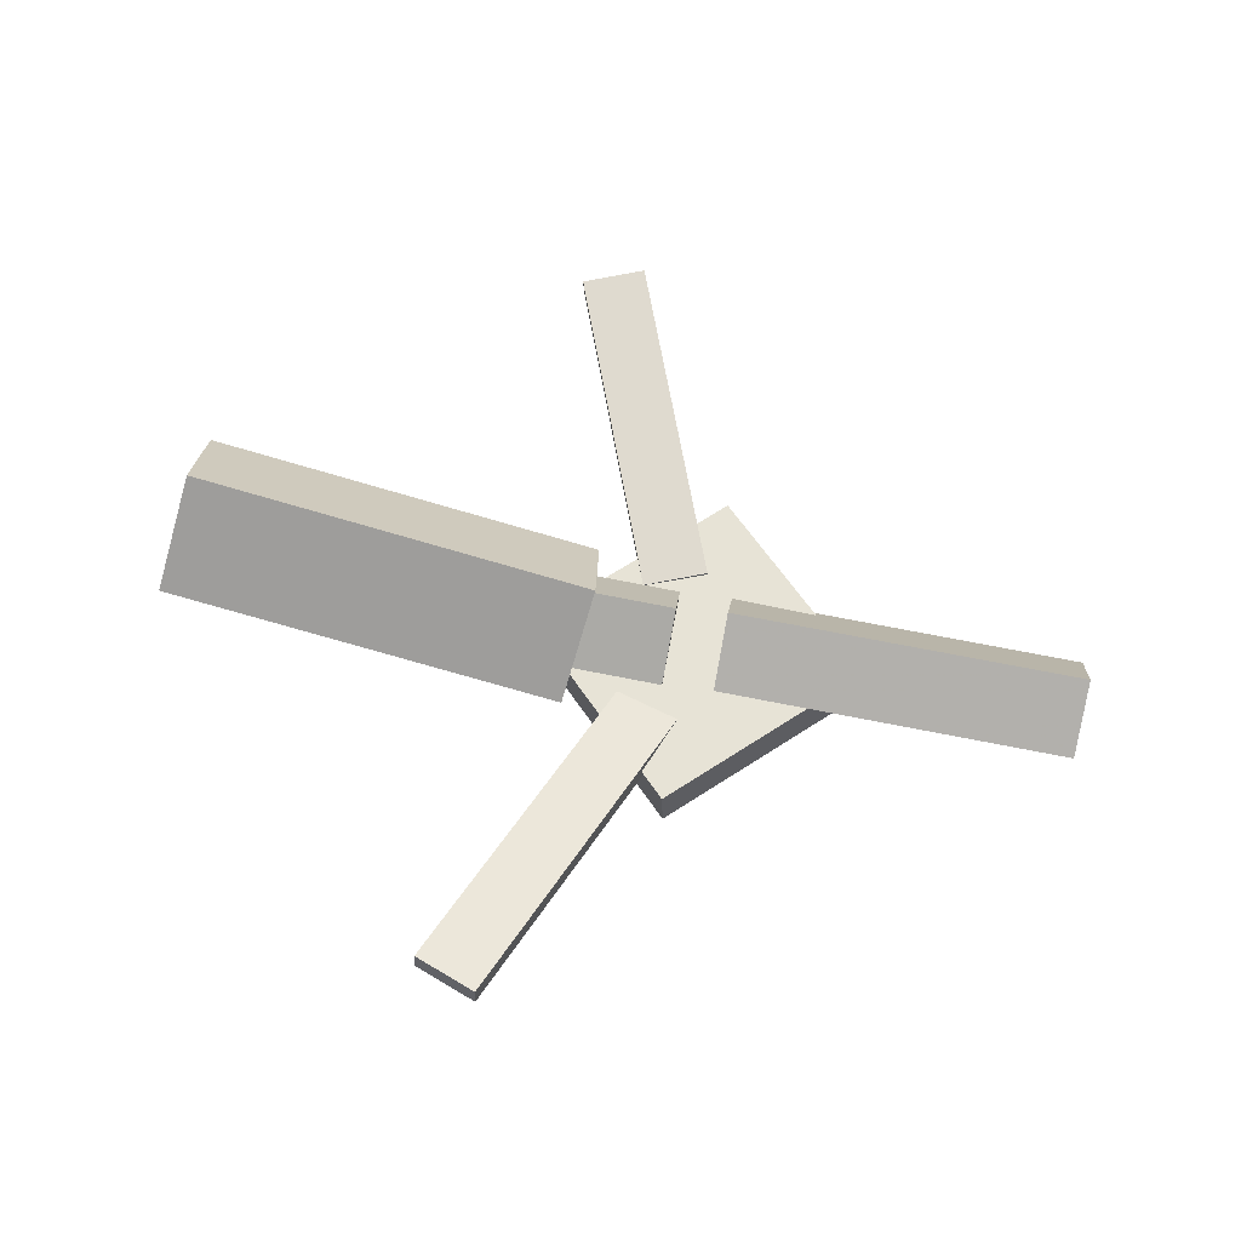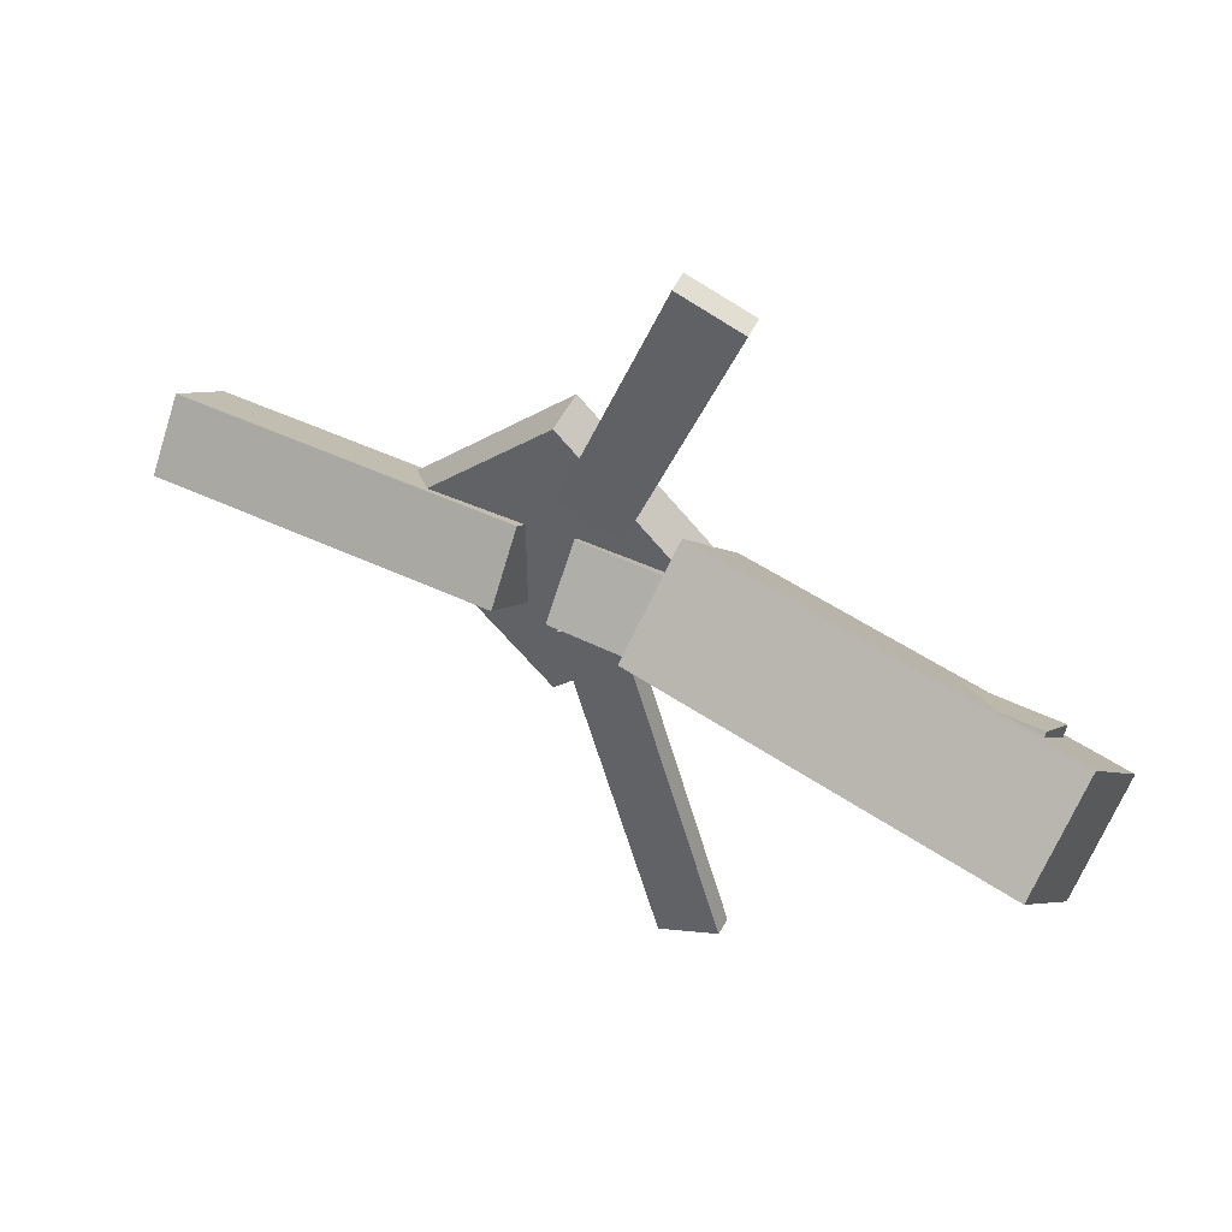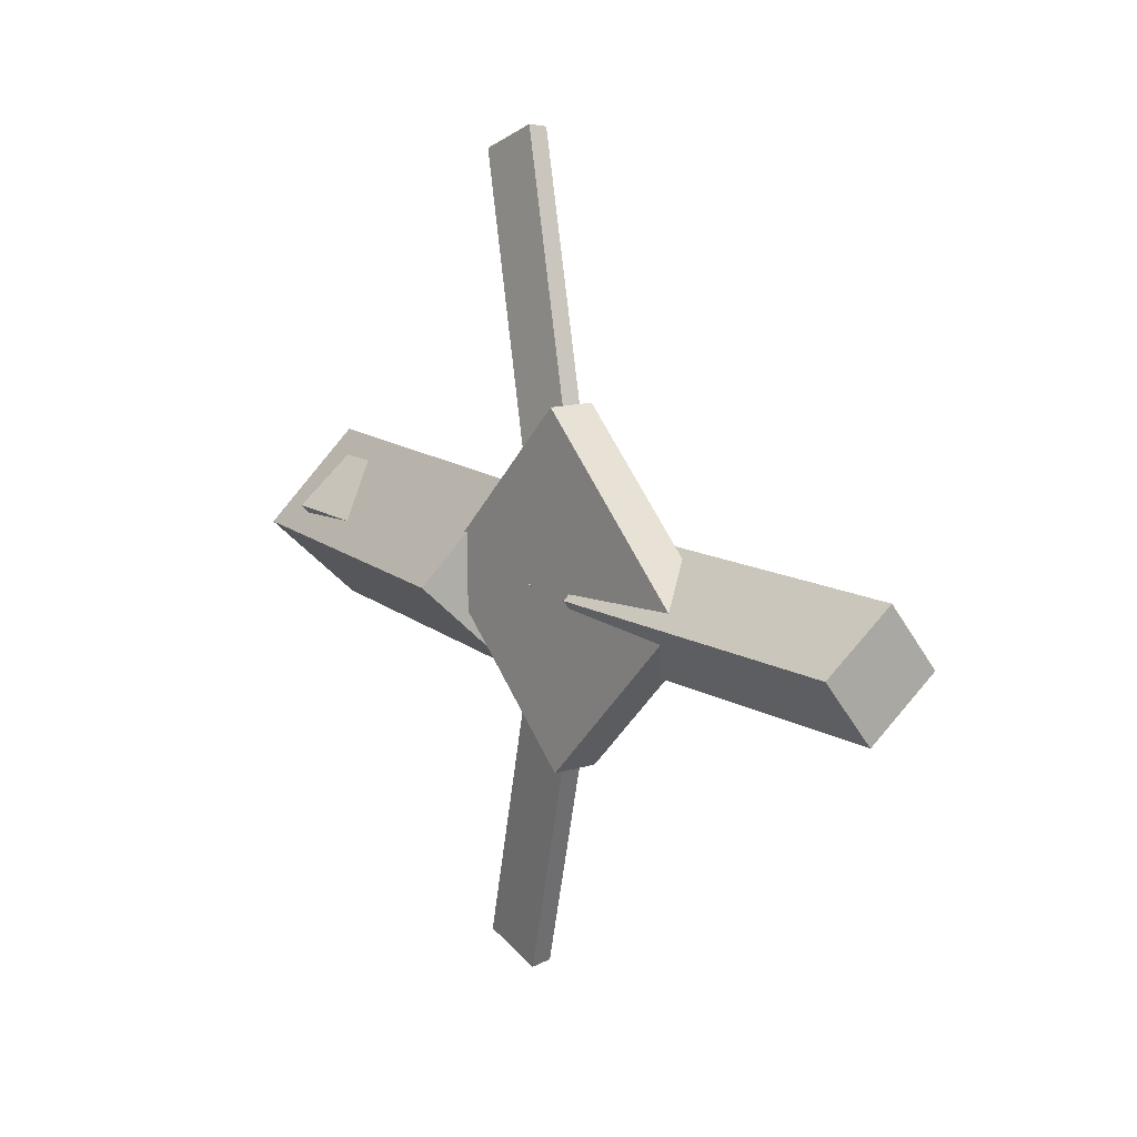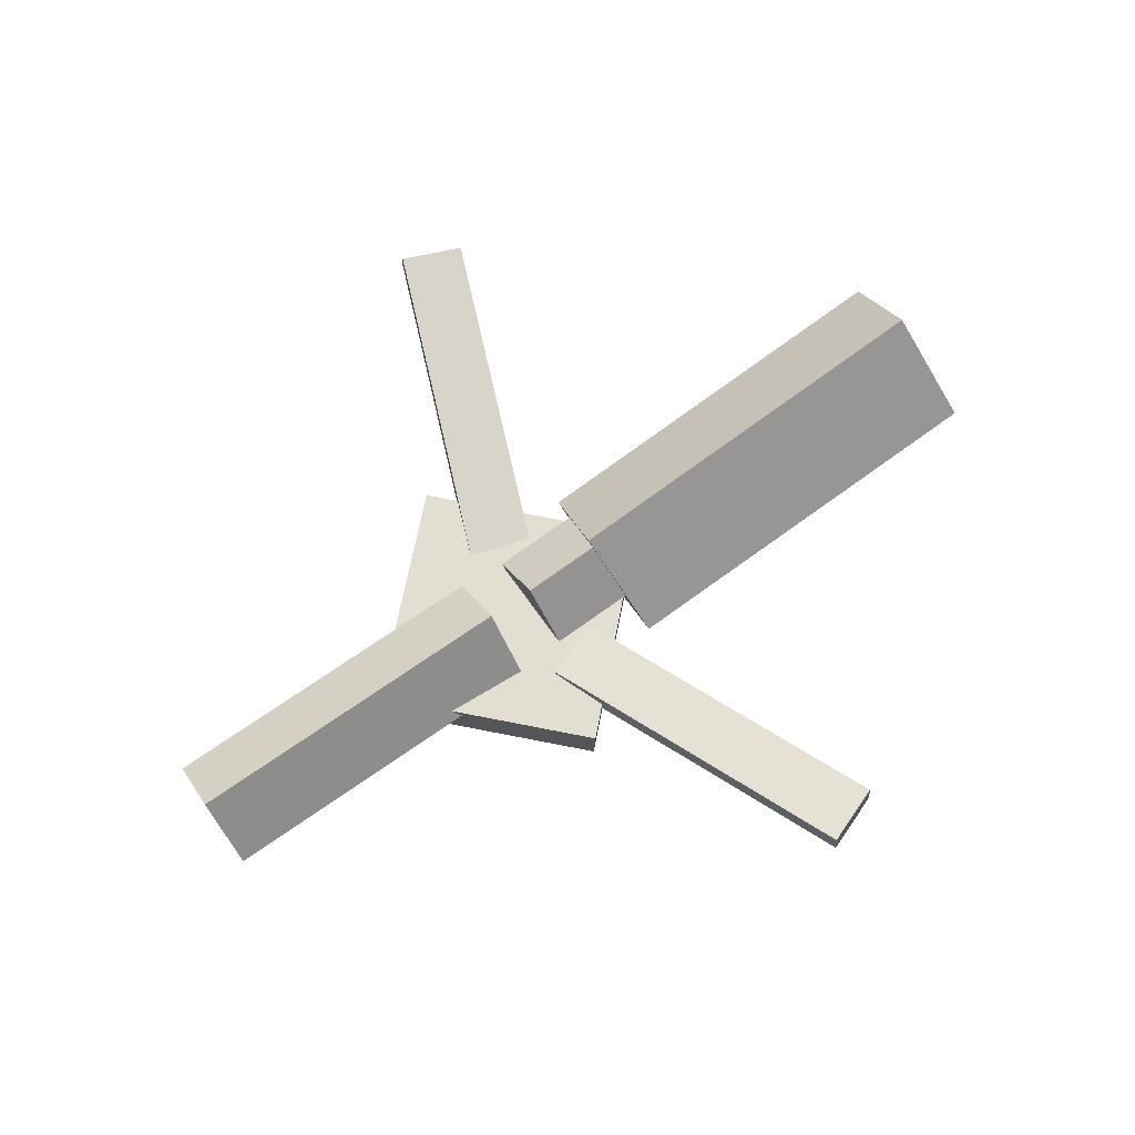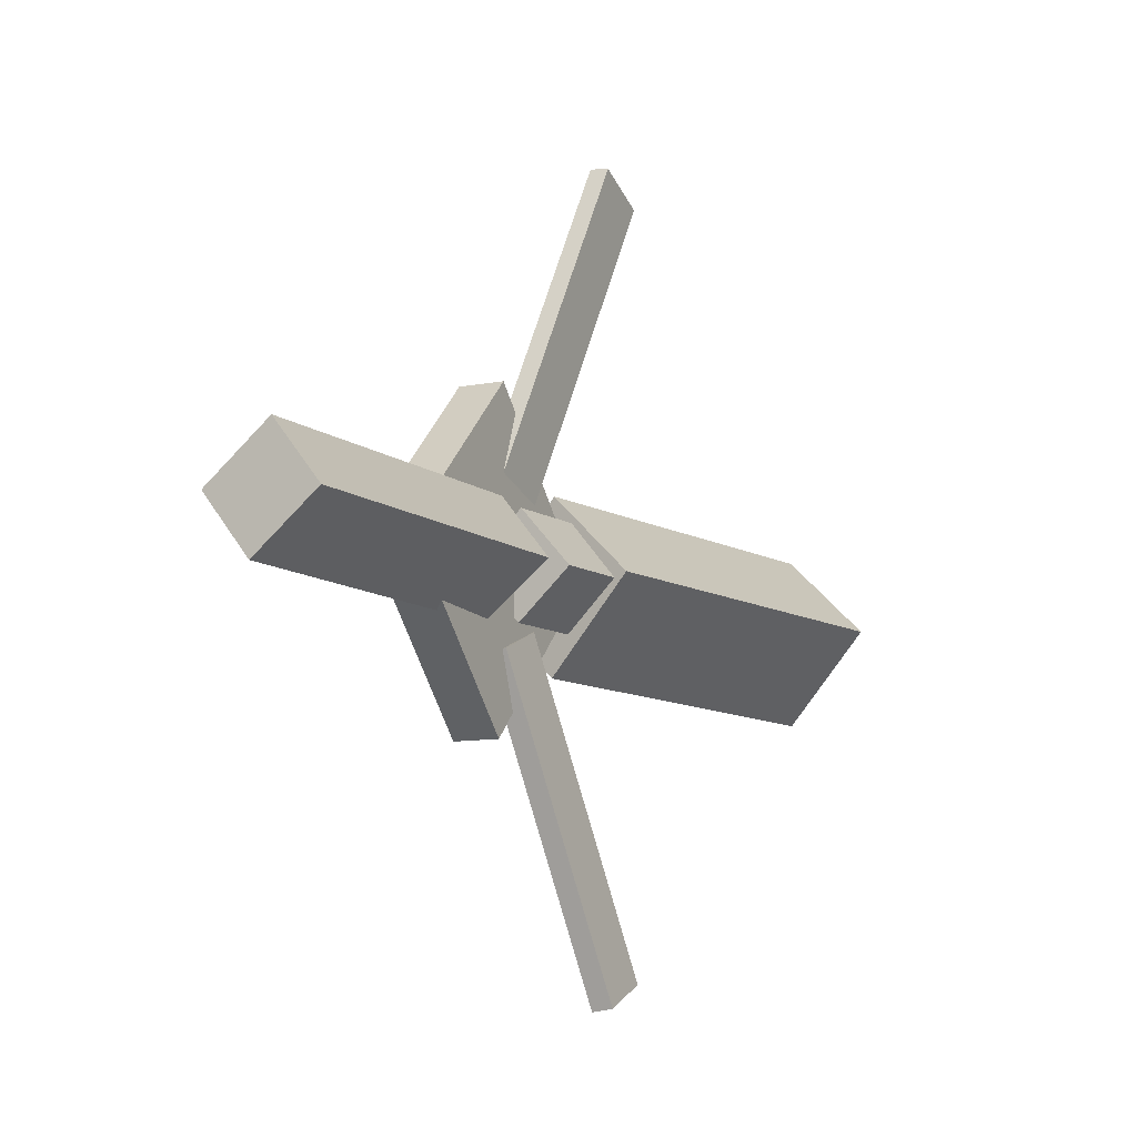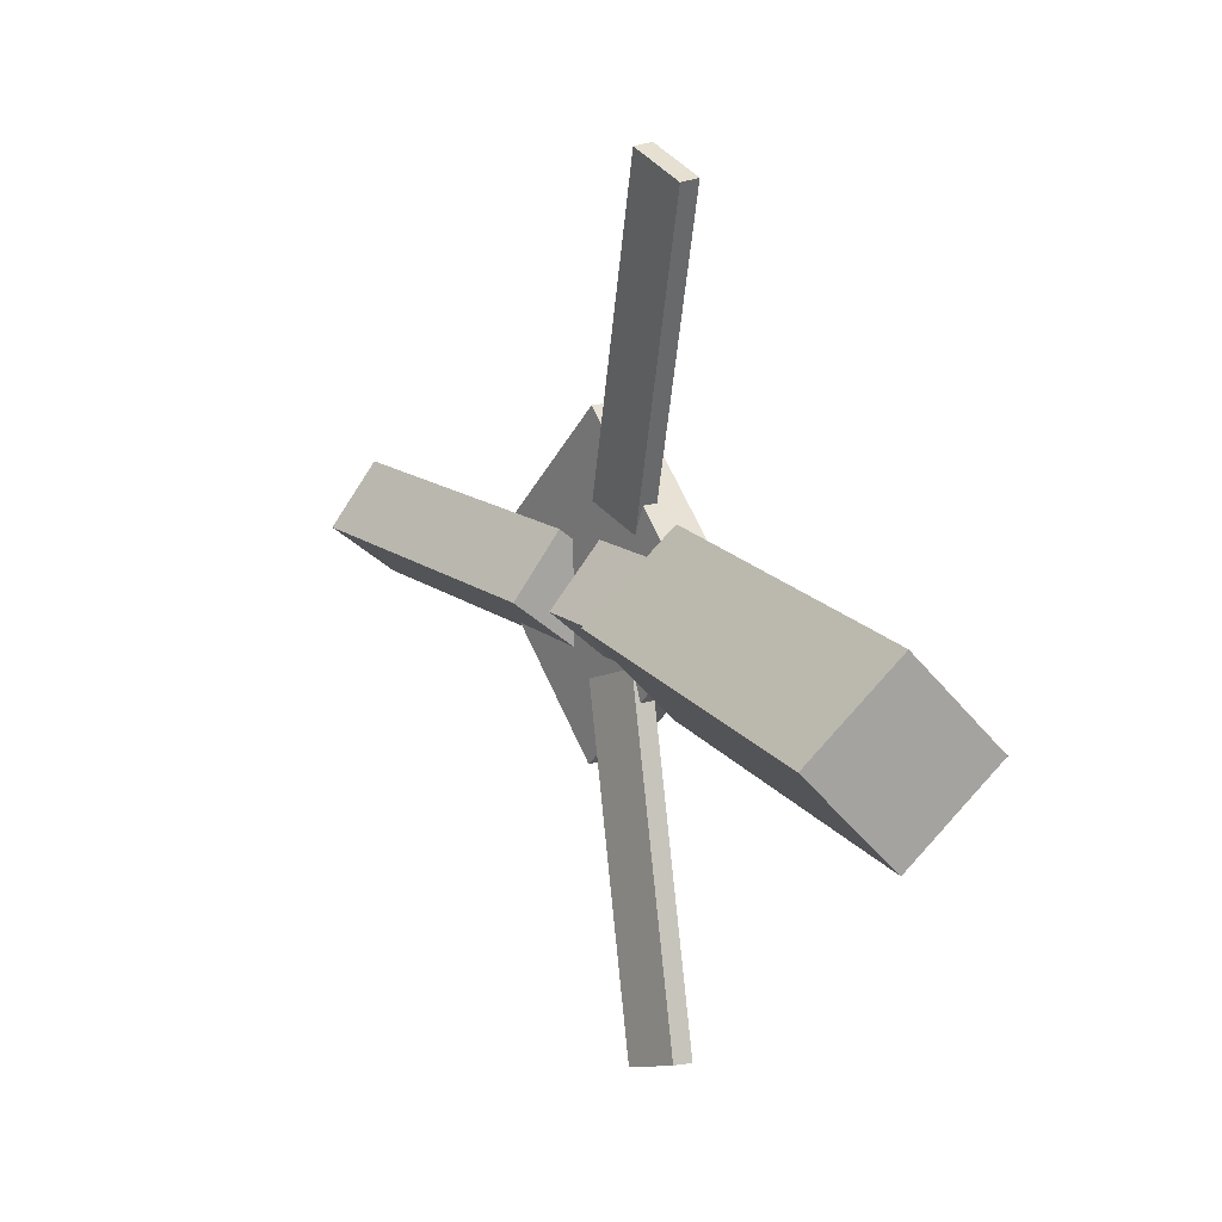
<metadata>
{"format":"obj","ext":"obj","renderer":"f3d","projection":"perspective","resolution":1024,"background":"white","views":[{"elev":62.0,"azim":11.1,"up":"+Y"},{"elev":48.1,"azim":-153.7,"up":"+Z"},{"elev":11.8,"azim":52.9,"up":"+Z"},{"elev":69.3,"azim":145.5,"up":"+Y"},{"elev":-10.6,"azim":117.8,"up":"+Z"},{"elev":15.0,"azim":-124.4,"up":"+Z"}]}
</metadata>
<code>
v -0.03726 -0.06067 -0.07055
v -0.05113 -0.1266 -0.006684
v -0.3421 -0.001229 -0.0754
v -0.356 -0.06718 -0.01153
v -0.02537 0.006124 0.0009982
v -0.03925 -0.05982 0.06487
v -0.3302 0.06557 -0.003851
v -0.3441 -0.0003799 0.06002
f 1.0 7.0 5.0
f 1.0 3.0 7.0
f 1.0 4.0 3.0
f 1.0 2.0 4.0
f 3.0 8.0 7.0
f 3.0 4.0 8.0
f 5.0 7.0 8.0
f 5.0 8.0 6.0
f 1.0 5.0 6.0
f 1.0 6.0 2.0
f 2.0 6.0 8.0
f 2.0 8.0 4.0
v -0.04769 -0.03364 0.3156
v -0.04753 -0.01881 0.3137
v -0.09527 -0.03559 0.2974
v -0.09512 -0.02076 0.2954
v 0.05515 -0.07007 0.05146
v 0.05531 -0.05525 0.04947
v 0.007564 -0.07202 0.0332
v 0.007718 -0.05719 0.03122
f 9.0 15.0 13.0
f 9.0 11.0 15.0
f 9.0 12.0 11.0
f 9.0 10.0 12.0
f 11.0 16.0 15.0
f 11.0 12.0 16.0
f 13.0 15.0 16.0
f 13.0 16.0 14.0
f 9.0 13.0 14.0
f 9.0 14.0 10.0
f 10.0 14.0 16.0
f 10.0 16.0 12.0
v -0.3071 -0.06945 0.009285
v 0.03002 -0.08996 0.00447
v -0.304 -0.02731 0.04649
v 0.03311 -0.04783 0.04167
v -0.3054 -0.02979 -0.03578
v 0.03179 -0.05031 -0.04059
v -0.3023 0.01234 0.001422
v 0.03488 -0.008171 -0.003393
f 17.0 23.0 21.0
f 17.0 19.0 23.0
f 17.0 20.0 19.0
f 17.0 18.0 20.0
f 19.0 24.0 23.0
f 19.0 20.0 24.0
f 21.0 23.0 24.0
f 21.0 24.0 22.0
f 17.0 21.0 22.0
f 17.0 22.0 18.0
f 18.0 22.0 24.0
f 18.0 24.0 20.0
v 0.3422 -0.064 -0.04656
v 0.0718 -0.0557 -0.04608
v 0.3438 -0.01223 -0.005496
v 0.07346 -0.003931 -0.005017
v 0.3411 -0.1014 0.0006881
v 0.07073 -0.09315 0.001167
v 0.3428 -0.04968 0.04176
v 0.0724 -0.04138 0.04223
f 25.0 31.0 29.0
f 25.0 27.0 31.0
f 25.0 28.0 27.0
f 25.0 26.0 28.0
f 27.0 32.0 31.0
f 27.0 28.0 32.0
f 29.0 31.0 32.0
f 29.0 32.0 30.0
f 25.0 29.0 30.0
f 25.0 30.0 26.0
f 26.0 30.0 32.0
f 26.0 32.0 28.0
v 0.05536 -0.08877 -0.1248
v 0.1811 -0.08494 0.002648
v -0.07464 -0.09267 0.003489
v 0.05108 -0.08884 0.131
v 0.05428 -0.05303 -0.1248
v 0.18 -0.0492 0.002639
v -0.07572 -0.05693 0.00348
v 0.05 -0.0531 0.131
f 33.0 39.0 37.0
f 33.0 35.0 39.0
f 33.0 36.0 35.0
f 33.0 34.0 36.0
f 35.0 40.0 39.0
f 35.0 36.0 40.0
f 37.0 39.0 40.0
f 37.0 40.0 38.0
f 33.0 37.0 38.0
f 33.0 38.0 34.0
f 34.0 38.0 40.0
f 34.0 40.0 36.0
v 0.04989 -0.06658 -0.06305
v 0.003035 -0.06996 -0.04509
v -0.04707 -0.03326 -0.3098
v -0.09393 -0.03665 -0.2919
v 0.0496 -0.05035 -0.06074
v 0.002745 -0.05374 -0.04279
v -0.04736 -0.01704 -0.3075
v -0.09422 -0.02042 -0.2895
f 41.0 47.0 45.0
f 41.0 43.0 47.0
f 41.0 44.0 43.0
f 41.0 42.0 44.0
f 43.0 48.0 47.0
f 43.0 44.0 48.0
f 45.0 47.0 48.0
f 45.0 48.0 46.0
f 41.0 45.0 46.0
f 41.0 46.0 42.0
f 42.0 46.0 48.0
f 42.0 48.0 44.0

</code>
